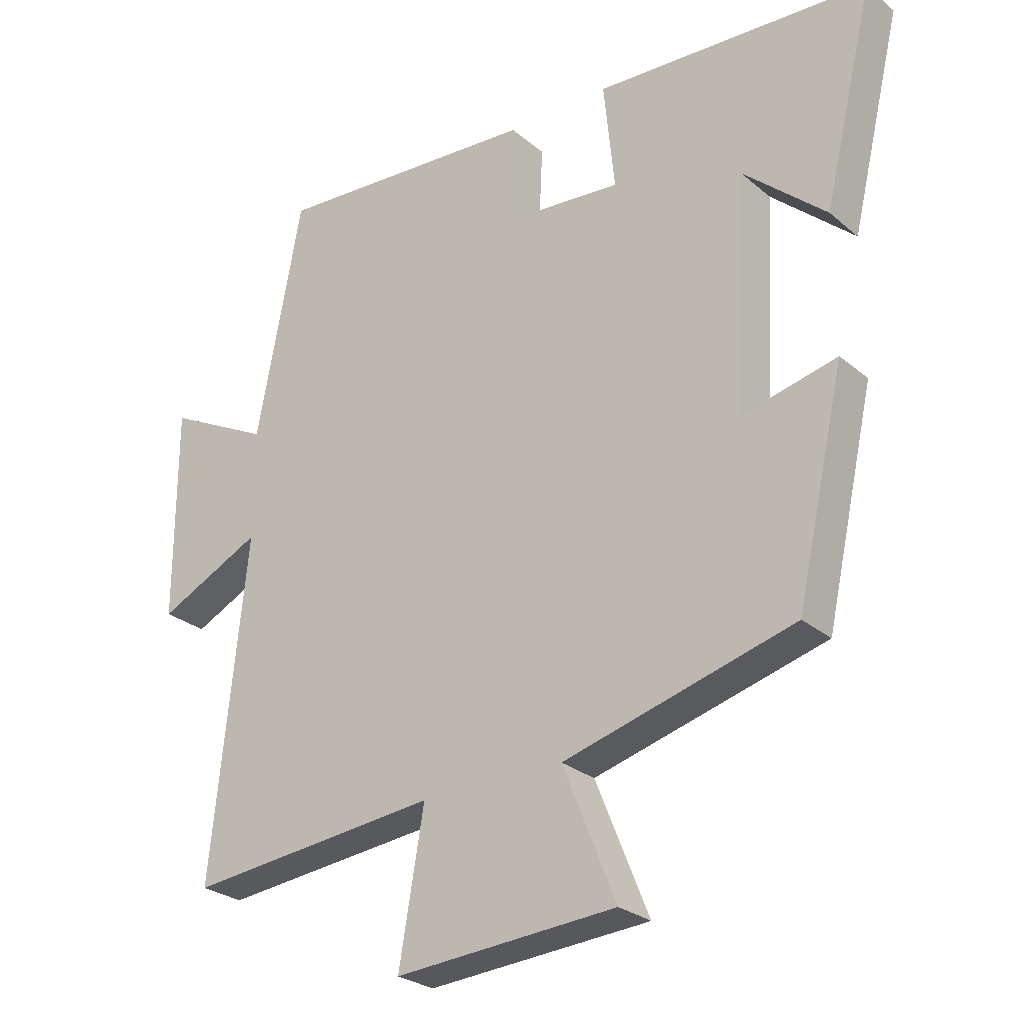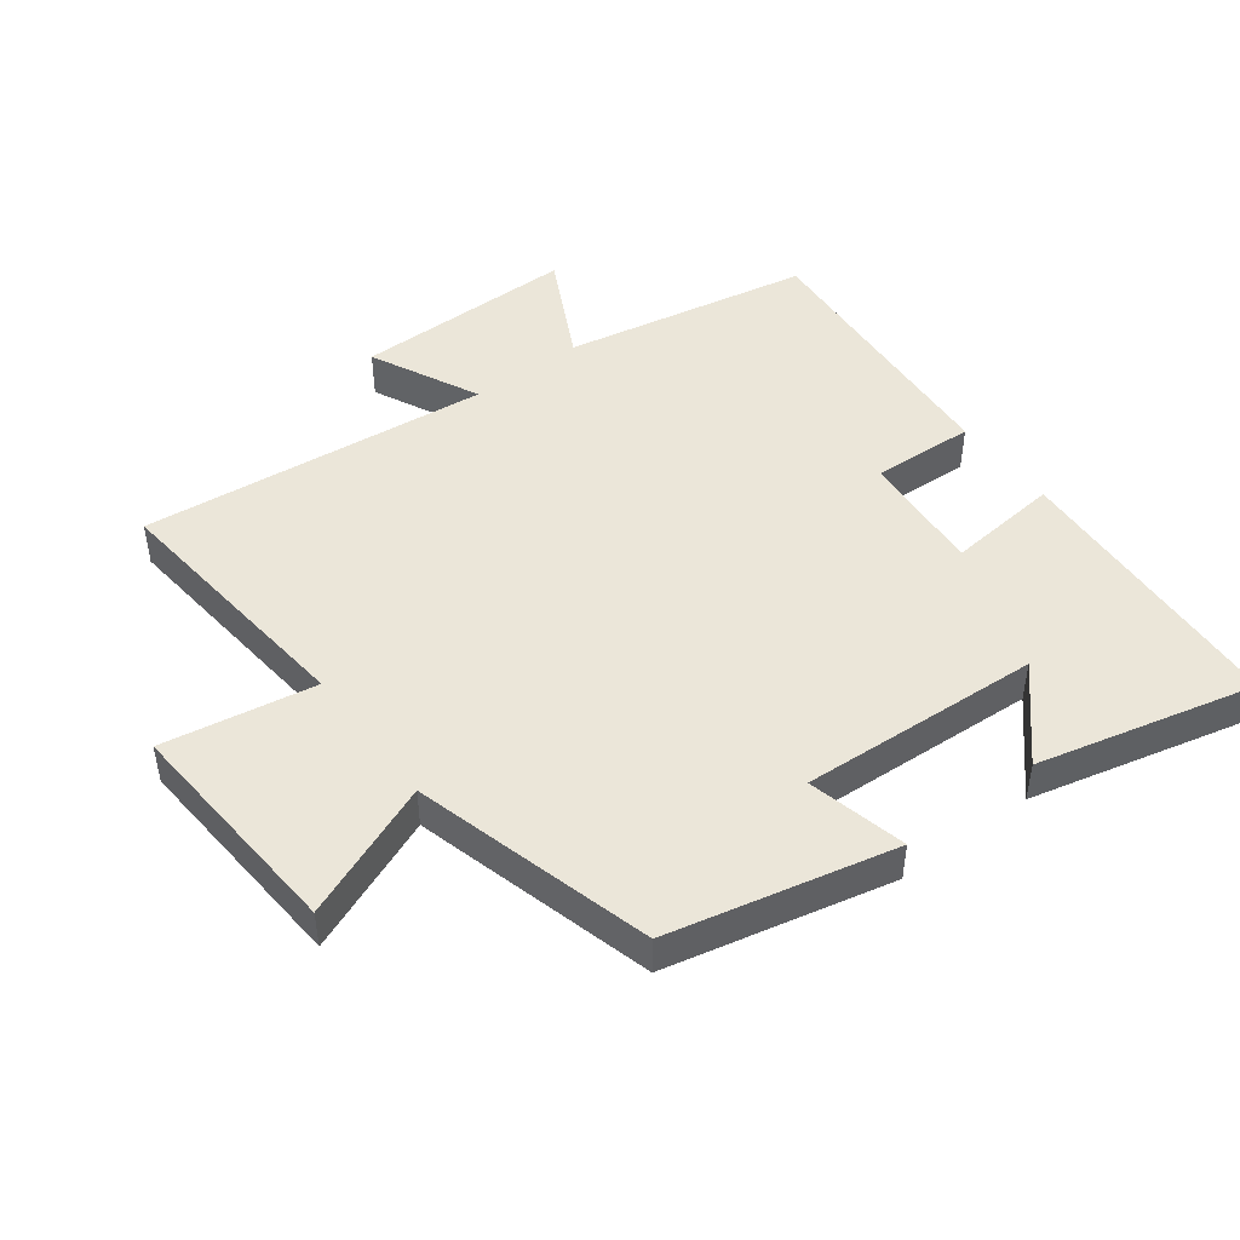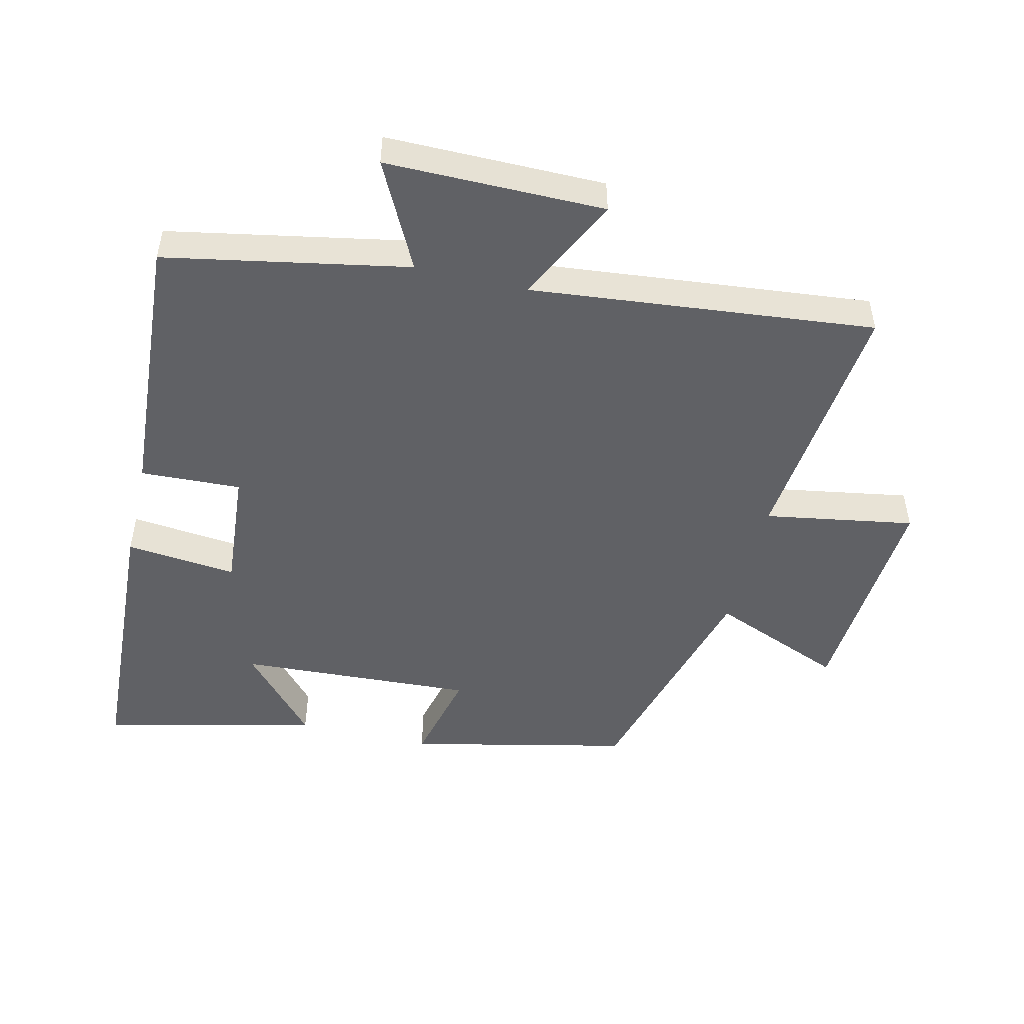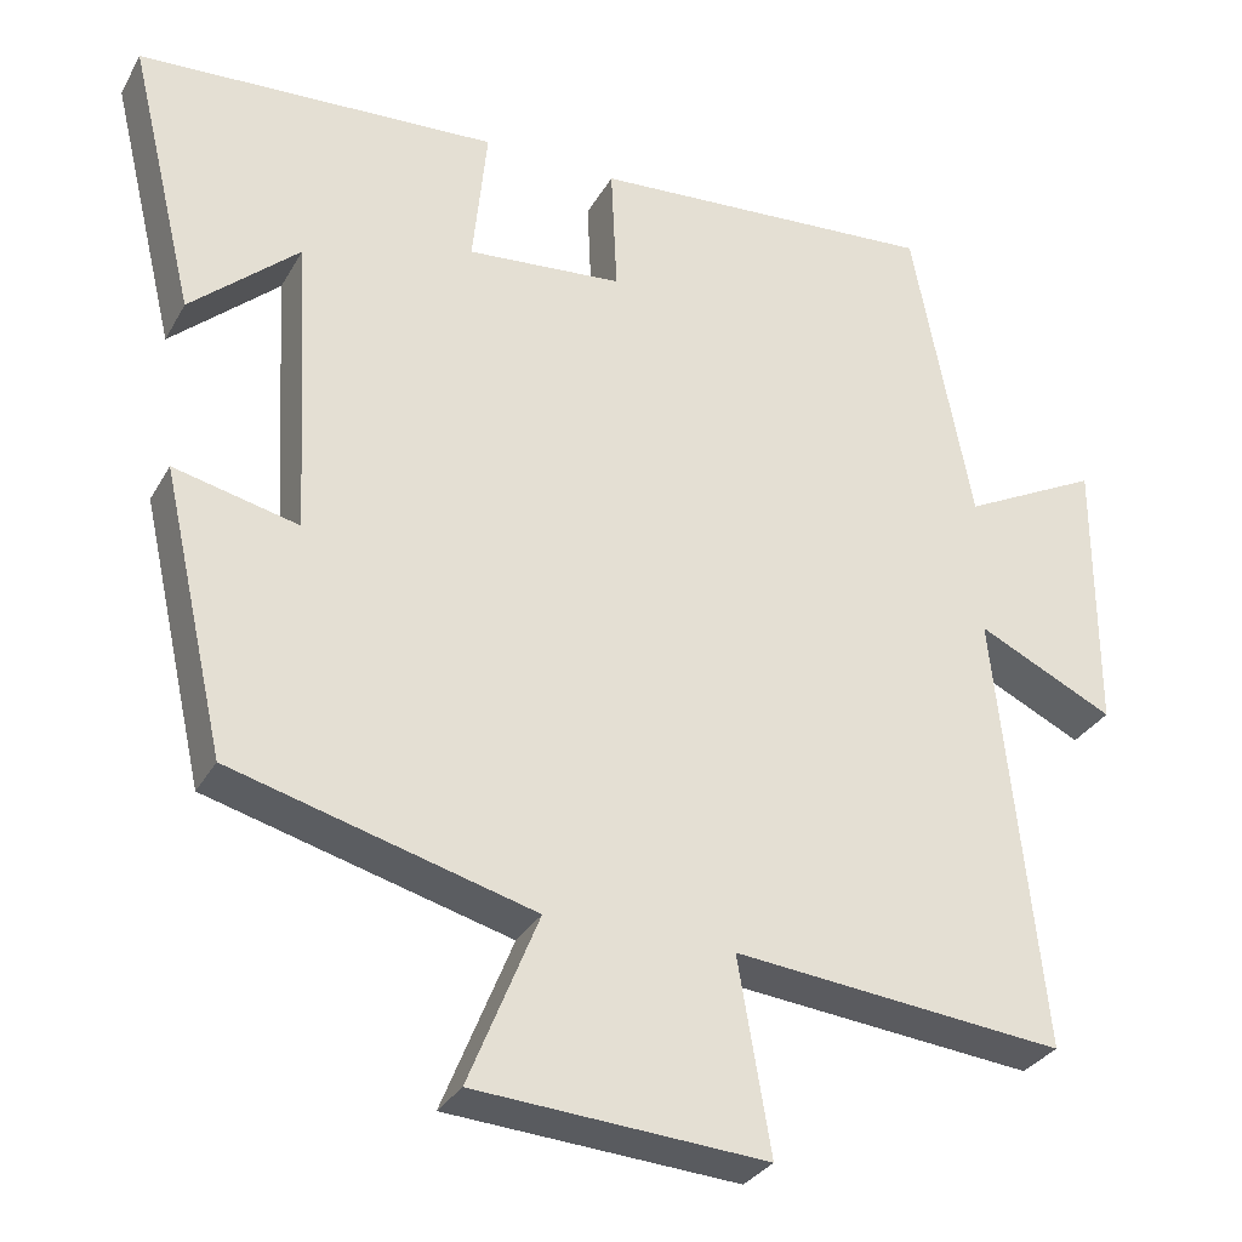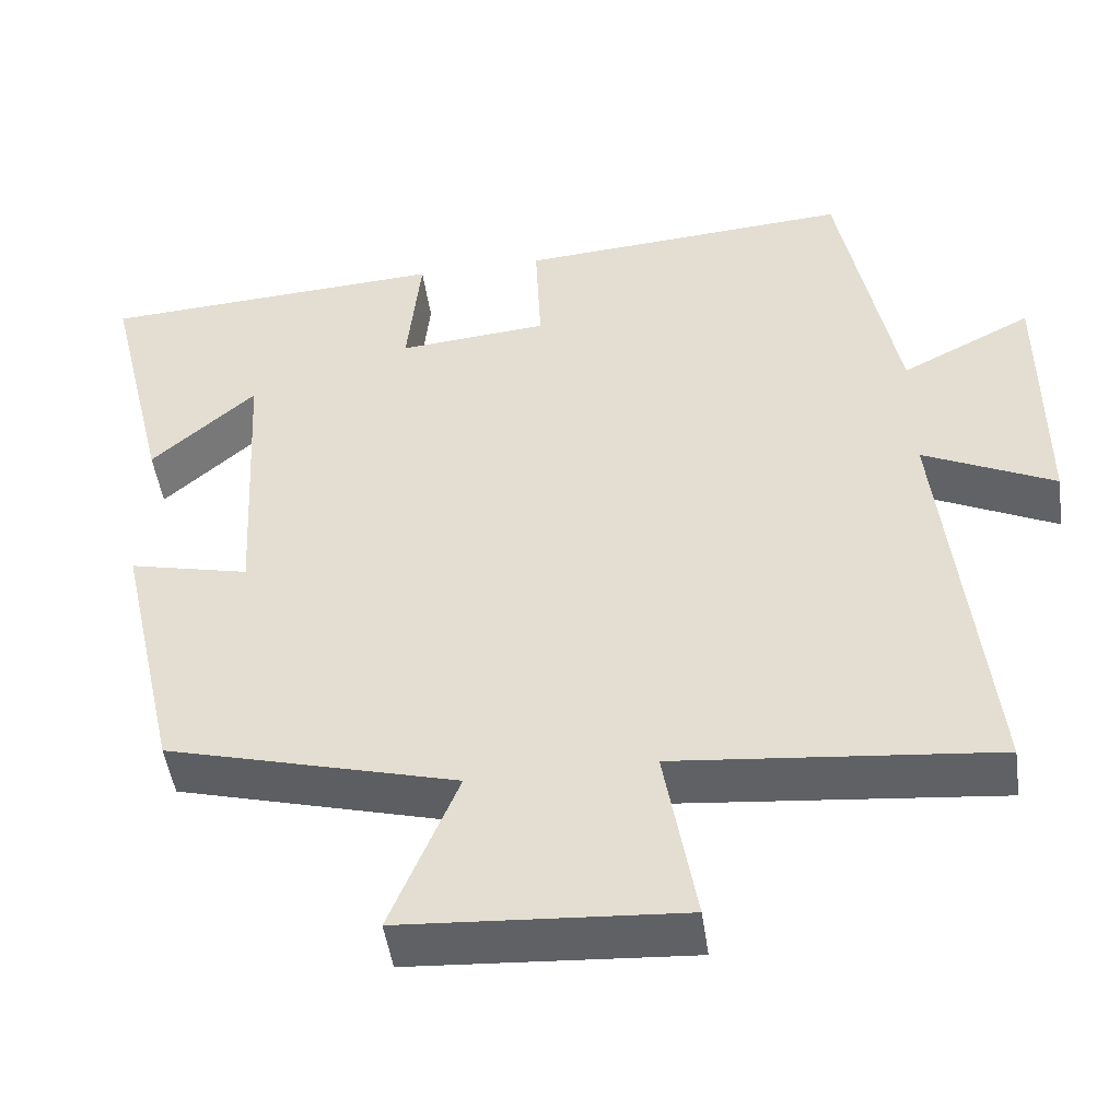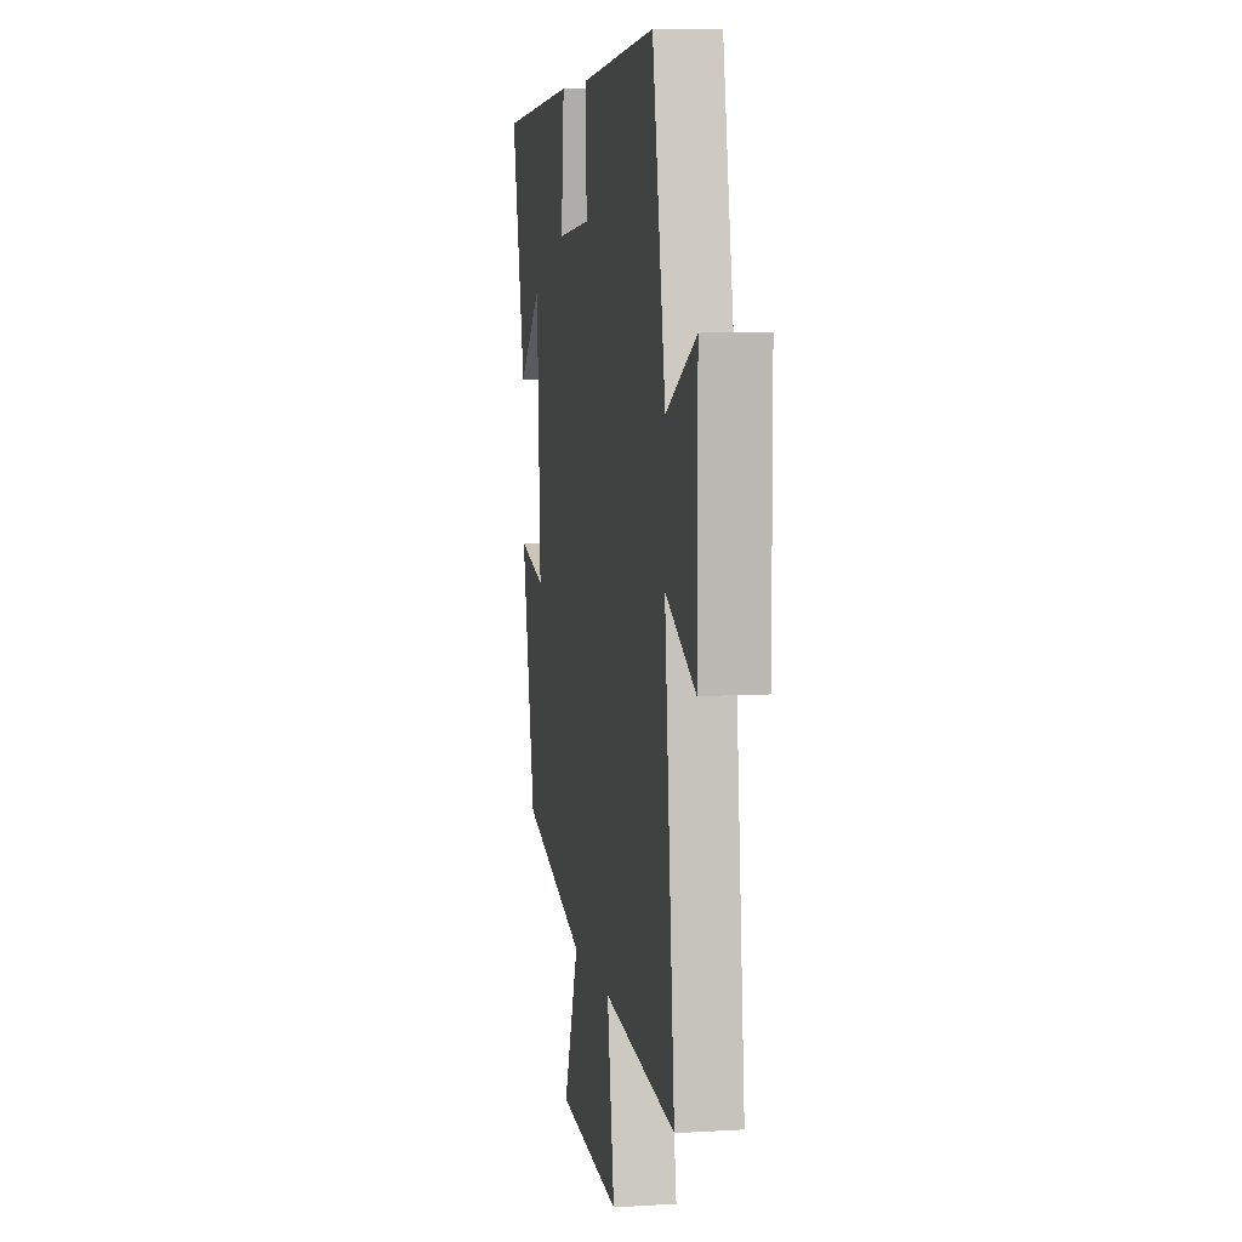
<metadata>
{"format":"obj","ext":"obj","renderer":"f3d","projection":"perspective","resolution":1024,"background":"white","views":[{"elev":-26.7,"azim":-142.2,"up":"+Z"},{"elev":47.1,"azim":-127.0,"up":"+Y"},{"elev":-49.3,"azim":76.5,"up":"+Y"},{"elev":-30.9,"azim":-24.8,"up":"+Z"},{"elev":-48.5,"azim":8.1,"up":"+Z"},{"elev":7.1,"azim":80.3,"up":"+Z"}]}
</metadata>
<code>
v 0.429 0.07 0.529
v 0.5 0.07 0.158
v 0.663 0.07 0.241
v 0.663 0.07 -0.093
v 0.5 0.07 -0.014
v 0.555 0.07 -0.54
v 0.16 0.07 -0.5
v 0.199 0.07 -0.729
v -0.147 0.07 -0.705
v -0.064 0.07 -0.5
v -0.424 0.07 -0.402
v -0.5 0.07 -0.064
v -0.351 0.07 -0.099
v -0.371 0.07 0.263
v -0.5 0.07 0.148
v -0.579 0.07 0.476
v -0.149 0.07 0.5
v -0.166 0.07 0.33
v 0.02 0.07 0.346
v 0.013 0.07 0.5
v 0.429 0 0.529
v 0.5 0 0.158
v 0.663 0 0.241
v 0.663 0 -0.093
v 0.5 0 -0.014
v 0.555 0 -0.54
v 0.16 0 -0.5
v 0.199 0 -0.729
v -0.147 0 -0.705
v -0.064 0 -0.5
v -0.424 0 -0.402
v -0.5 0 -0.064
v -0.351 0 -0.099
v -0.371 0 0.263
v -0.5 0 0.148
v -0.579 0 0.476
v -0.149 0 0.5
v -0.166 0 0.33
v 0.02 0 0.346
v 0.013 0 0.5
f 19 20 1 2
f 18 19 2
f 16 17 18
f 14 15 16
f 14 16 18
f 13 14 18 2
f 10 11 12 13
f 7 8 9 10
f 7 10 13 2
f 5 6 7
f 2 3 4 5
f 2 5 7
f 22 21 40 39
f 22 39 38
f 38 37 36
f 36 35 34
f 38 36 34
f 22 38 34 33
f 33 32 31 30
f 30 29 28 27
f 22 33 30 27
f 27 26 25
f 25 24 23 22
f 27 25 22
f 1 21 22 2
f 2 22 23 3
f 3 23 24 4
f 4 24 25 5
f 5 25 26 6
f 6 26 27 7
f 7 27 28 8
f 8 28 29 9
f 9 29 30 10
f 10 30 31 11
f 11 31 32 12
f 12 32 33 13
f 13 33 34 14
f 14 34 35 15
f 15 35 36 16
f 16 36 37 17
f 17 37 38 18
f 18 38 39 19
f 19 39 40 20
f 20 40 21 1

</code>
